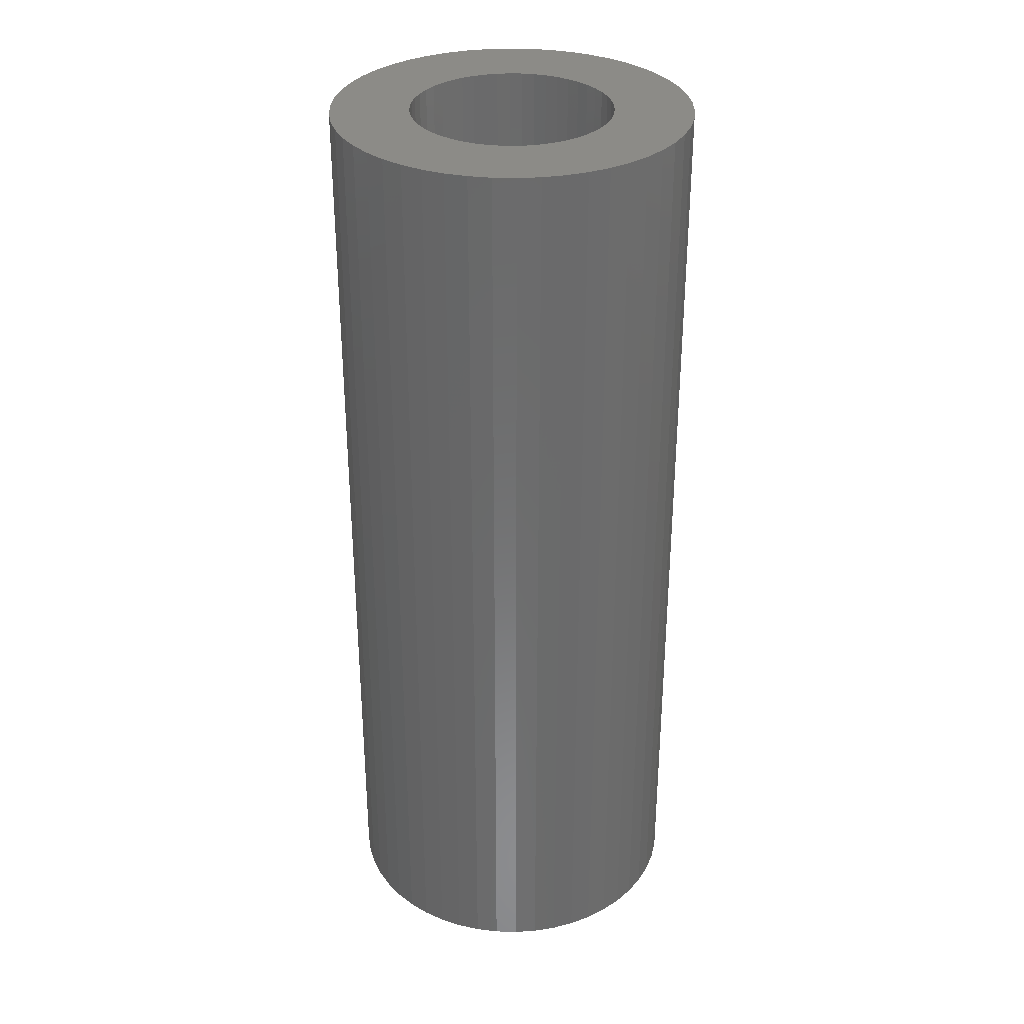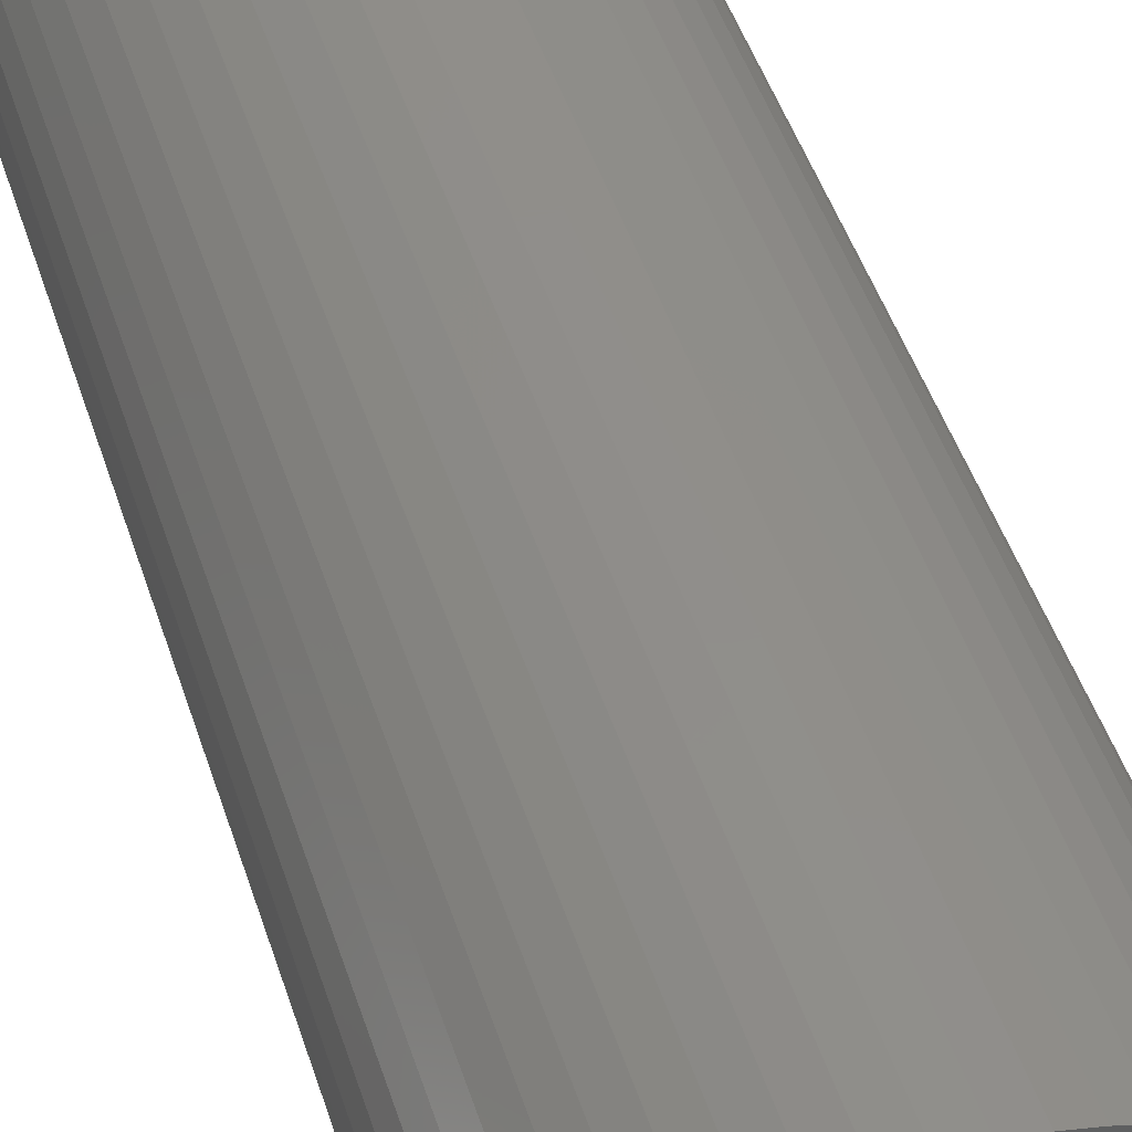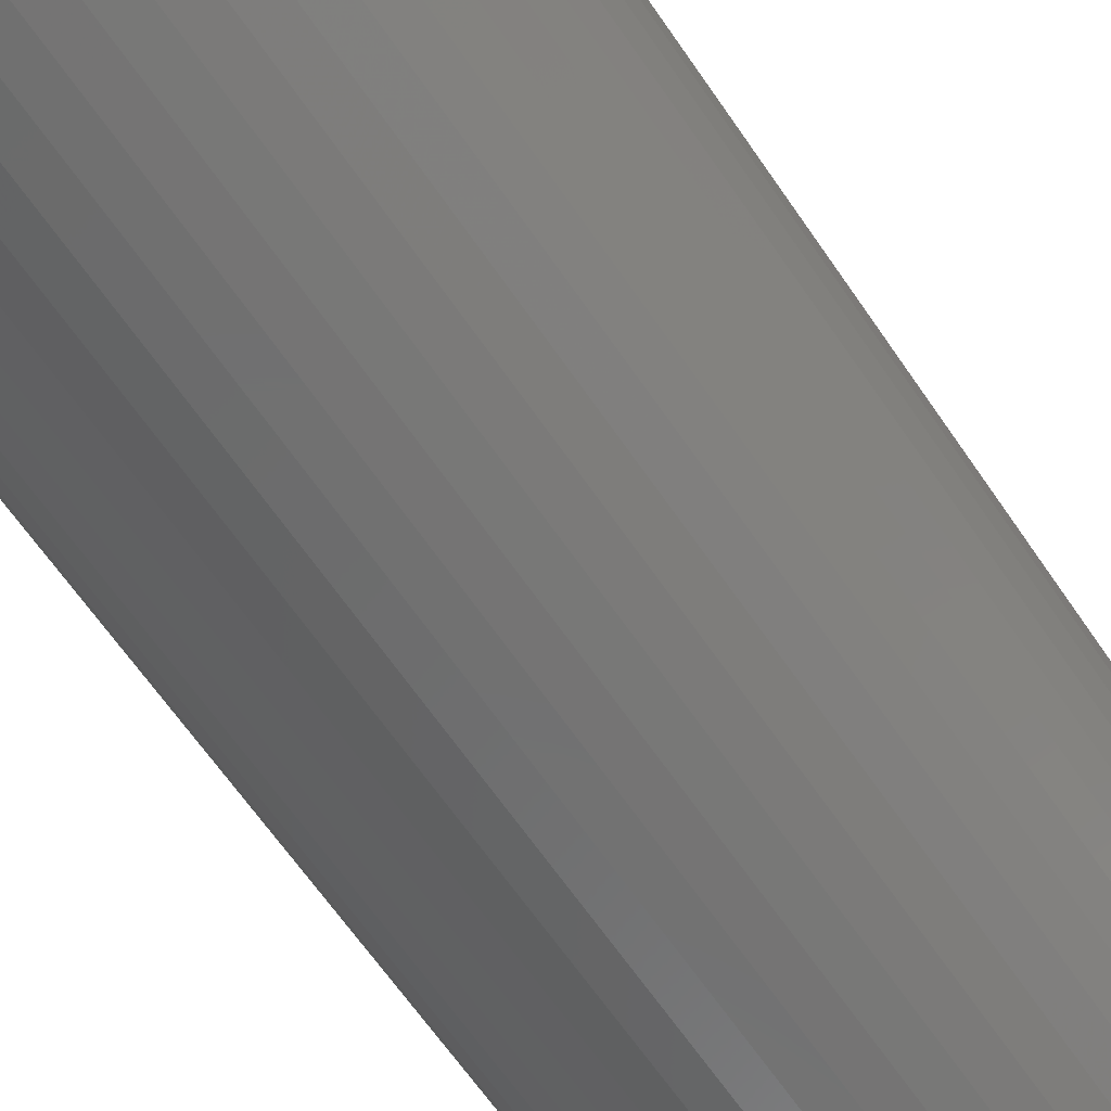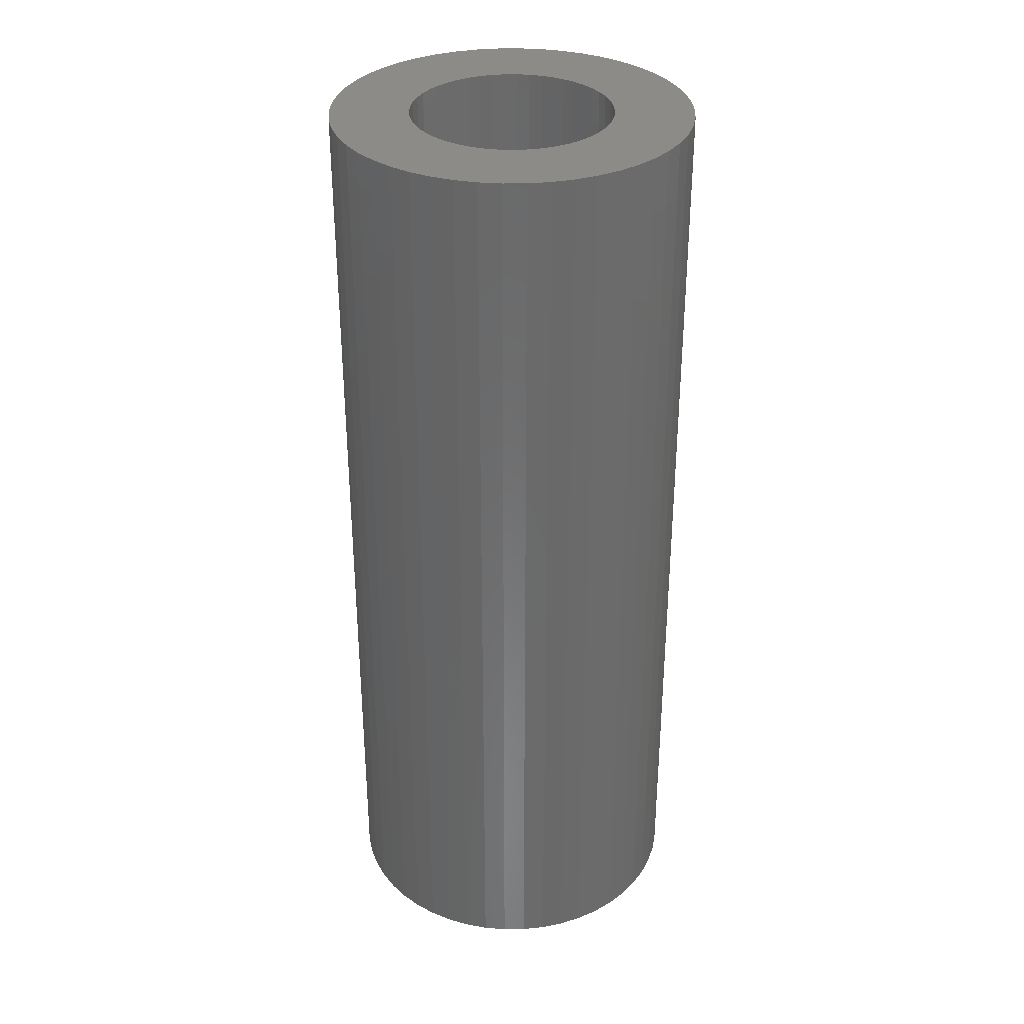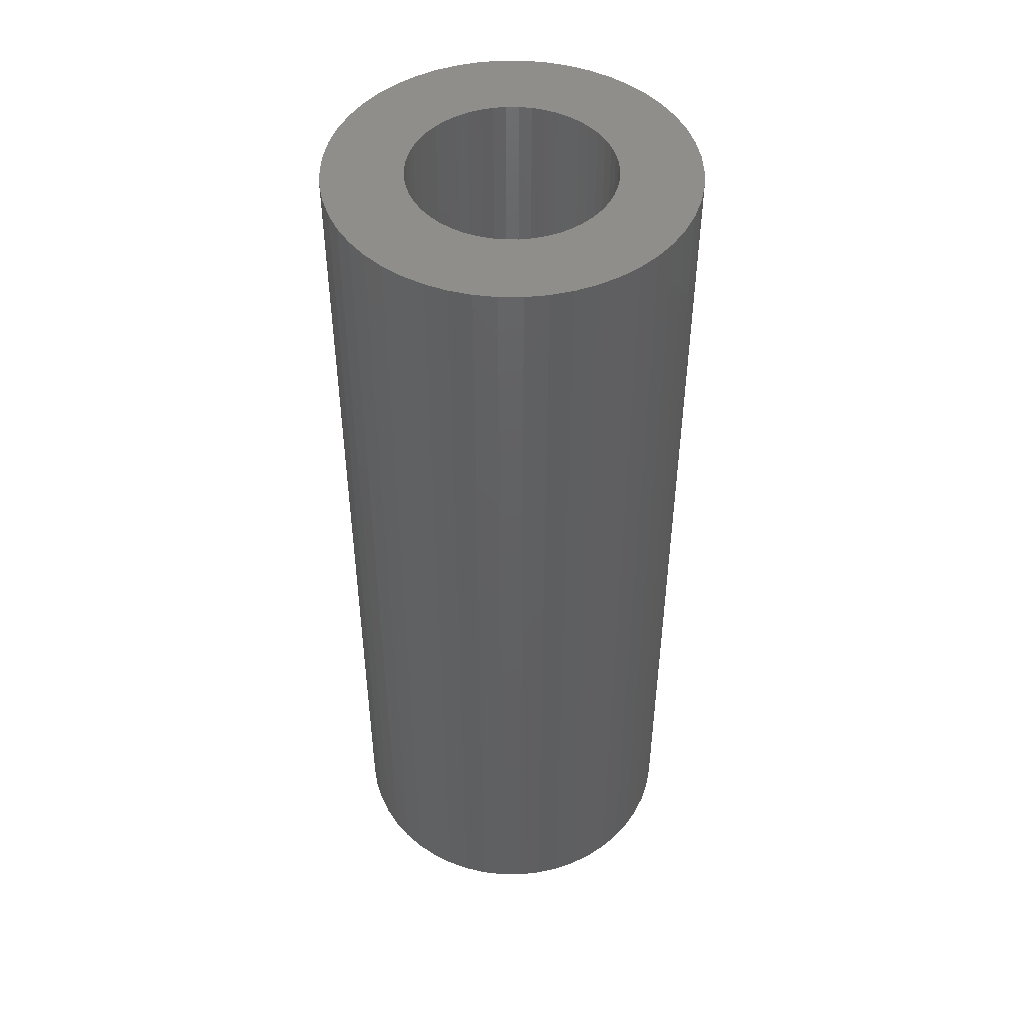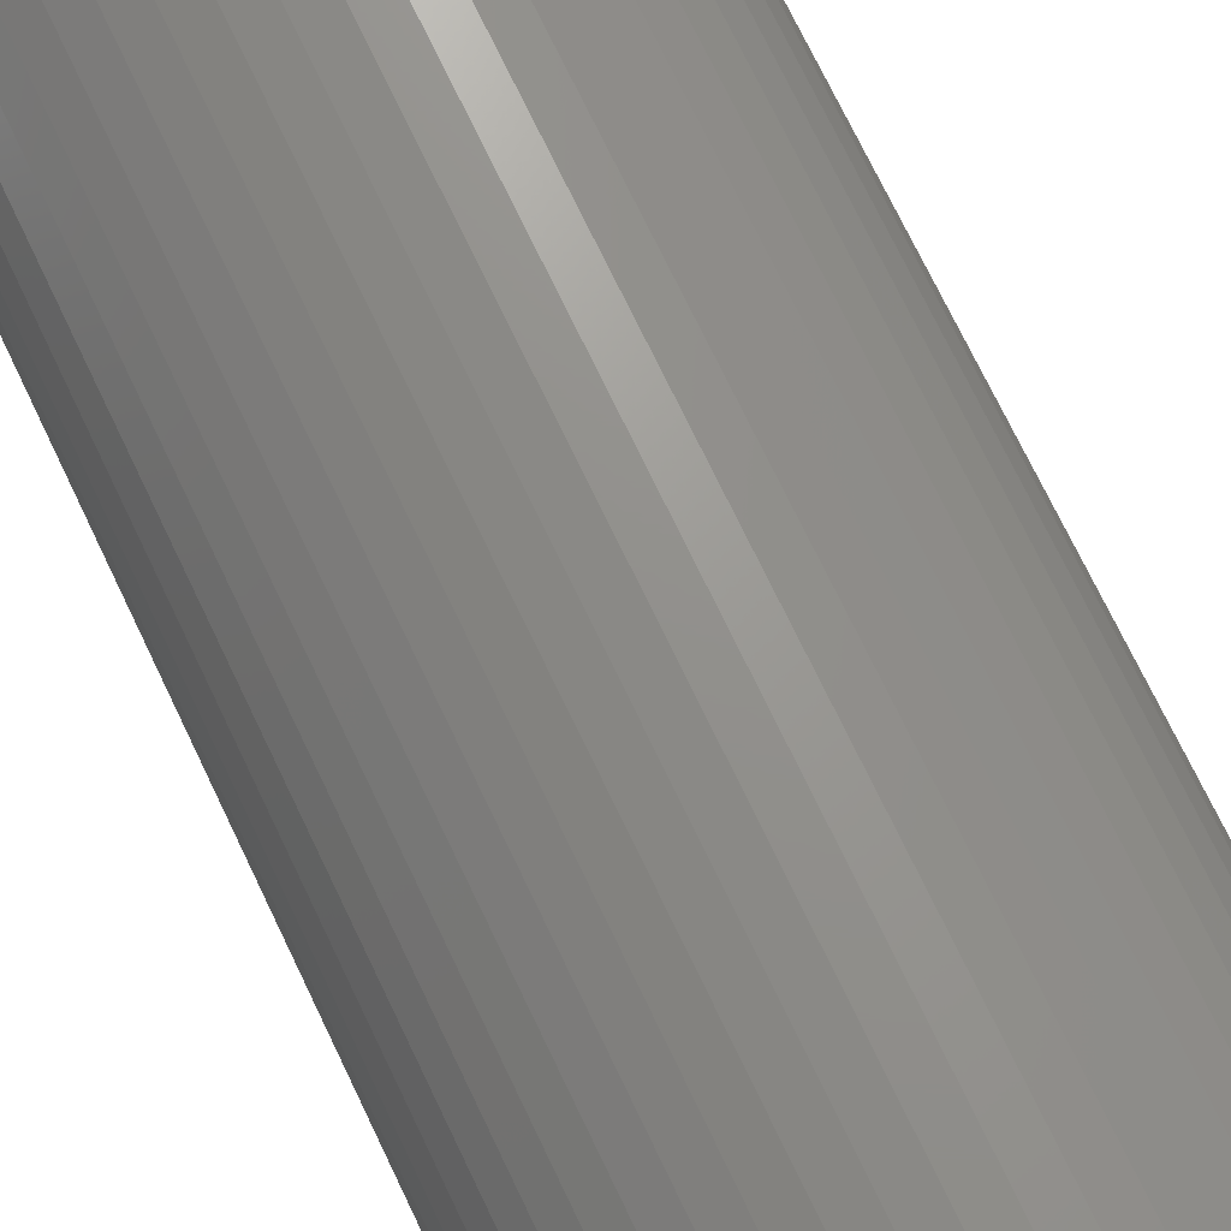
<metadata>
{"format":"stl","ext":"stl","renderer":"f3d","projection":"perspective","resolution":1024,"background":"white","views":[{"elev":32.5,"azim":-141.8,"up":"+Z"},{"elev":46.9,"azim":162.6,"up":"+Y"},{"elev":-62.5,"azim":33.8,"up":"+Y"},{"elev":33.3,"azim":-87.2,"up":"+Z"},{"elev":47.5,"azim":93.9,"up":"+Z"},{"elev":72.3,"azim":-25.5,"up":"+Y"}]}
</metadata>
<code>
# stl→obj: 200 verts, 400 faces
v 8 0 21
v 7.937 1.003 -21
v 7.937 1.003 21
v 8 0 -21
v -8 0 -21
v -7.937 1.003 21
v -7.937 1.003 -21
v -8 0 21
v 0.5023 7.984 -21
v -0.5023 7.984 21
v 0.5023 7.984 21
v -0.5023 7.984 -21
v -0.5023 -7.984 -21
v 0.5023 -7.984 21
v -0.5023 -7.984 21
v 0.5023 -7.984 -21
v 5.832 5.476 -21
v 5.099 6.164 21
v 5.832 5.476 21
v 5.099 6.164 -21
v -5.099 6.164 -21
v -5.832 5.476 21
v -5.099 6.164 21
v -5.832 5.476 -21
v -2.472 7.608 -21
v -3.406 7.239 21
v -2.472 7.608 21
v -3.406 7.239 -21
v 7.01 -3.854 21
v 7.438 -2.945 -21
v 7.438 -2.945 21
v 7.01 -3.854 -21
v 7.438 2.945 21
v 7.01 3.854 -21
v 7.01 3.854 21
v 7.438 2.945 -21
v 3.406 7.239 -21
v 2.472 7.608 21
v 3.406 7.239 21
v 2.472 7.608 -21
v 1.499 7.858 21
v 1.499 7.858 -21
v 4.287 6.755 -21
v 4.287 6.755 21
v -7.438 2.945 -21
v -7.01 3.854 21
v -7.01 3.854 -21
v -7.438 2.945 21
v -6.472 4.702 -21
v -6.472 4.702 21
v 4.5 0 21
v 4.465 0.564 21
v 7.749 1.99 21
v 7.937 -1.003 21
v 4.359 1.119 21
v 4.465 -0.564 21
v 4.184 1.657 21
v 7.749 -1.99 21
v 3.943 2.168 21
v 6.472 4.702 21
v 4.359 -1.119 21
v 3.641 2.645 21
v 3.28 3.08 21
v 4.184 -1.657 21
v 2.868 3.467 21
v 2.411 3.799 21
v 1.916 4.072 21
v 1.391 4.28 21
v 0.8432 4.42 21
v 0.2826 4.491 21
v -0.2826 4.491 21
v -0.8432 4.42 21
v -1.499 7.858 21
v -1.391 4.28 21
v -1.916 4.072 21
v -2.411 3.799 21
v -4.287 6.755 21
v -2.868 3.467 21
v -3.28 3.08 21
v -3.641 2.645 21
v -3.943 2.168 21
v -4.184 1.657 21
v 3.943 -2.168 21
v 6.472 -4.702 21
v 3.641 -2.645 21
v 5.832 -5.476 21
v 3.28 -3.08 21
v 5.099 -6.164 21
v 2.868 -3.467 21
v 4.287 -6.755 21
v 2.411 -3.799 21
v 3.406 -7.239 21
v 1.916 -4.072 21
v 2.472 -7.608 21
v 1.391 -4.28 21
v 1.499 -7.858 21
v 0.8432 -4.42 21
v 0.2826 -4.491 21
v -0.2826 -4.491 21
v -0.8432 -4.42 21
v -1.499 -7.858 21
v -1.391 -4.28 21
v -2.472 -7.608 21
v -1.916 -4.072 21
v -3.406 -7.239 21
v -2.411 -3.799 21
v -4.287 -6.755 21
v -2.868 -3.467 21
v -5.099 -6.164 21
v -3.28 -3.08 21
v -5.832 -5.476 21
v -3.641 -2.645 21
v -6.472 -4.702 21
v -3.943 -2.168 21
v -7.01 -3.854 21
v -4.184 -1.657 21
v -7.438 -2.945 21
v -4.359 -1.119 21
v -7.749 -1.99 21
v -4.465 -0.564 21
v -7.937 -1.003 21
v -4.5 0 21
v -4.359 1.119 21
v -7.749 1.99 21
v -4.465 0.564 21
v -1.499 7.858 -21
v 4.5 0 -21
v 7.937 -1.003 -21
v 4.465 -0.564 -21
v 7.749 -1.99 -21
v 4.359 -1.119 -21
v 4.465 0.564 -21
v 4.184 -1.657 -21
v 7.749 1.99 -21
v 3.943 -2.168 -21
v 6.472 -4.702 -21
v 4.359 1.119 -21
v 3.641 -2.645 -21
v 5.832 -5.476 -21
v 3.28 -3.08 -21
v 5.099 -6.164 -21
v 4.184 1.657 -21
v 2.868 -3.467 -21
v 4.287 -6.755 -21
v 2.411 -3.799 -21
v 3.406 -7.239 -21
v 1.916 -4.072 -21
v 2.472 -7.608 -21
v 1.391 -4.28 -21
v 1.499 -7.858 -21
v 0.8432 -4.42 -21
v 0.2826 -4.491 -21
v -0.2826 -4.491 -21
v -0.8432 -4.42 -21
v -1.499 -7.858 -21
v -1.391 -4.28 -21
v -2.472 -7.608 -21
v -1.916 -4.072 -21
v -3.406 -7.239 -21
v -2.411 -3.799 -21
v -4.287 -6.755 -21
v -2.868 -3.467 -21
v -5.099 -6.164 -21
v -3.28 -3.08 -21
v -5.832 -5.476 -21
v -3.641 -2.645 -21
v -6.472 -4.702 -21
v -3.943 -2.168 -21
v -7.01 -3.854 -21
v -4.184 -1.657 -21
v 3.943 2.168 -21
v 6.472 4.702 -21
v 3.641 2.645 -21
v 3.28 3.08 -21
v 2.868 3.467 -21
v 2.411 3.799 -21
v 1.916 4.072 -21
v 1.391 4.28 -21
v 0.8432 4.42 -21
v 0.2826 4.491 -21
v -0.2826 4.491 -21
v -0.8432 4.42 -21
v -1.391 4.28 -21
v -1.916 4.072 -21
v -2.411 3.799 -21
v -4.287 6.755 -21
v -2.868 3.467 -21
v -3.28 3.08 -21
v -3.641 2.645 -21
v -3.943 2.168 -21
v -4.184 1.657 -21
v -4.359 1.119 -21
v -7.749 1.99 -21
v -4.465 0.564 -21
v -4.5 0 -21
v -7.438 -2.945 -21
v -4.359 -1.119 -21
v -7.749 -1.99 -21
v -4.465 -0.564 -21
v -7.937 -1.003 -21
f 1 2 3
f 2 1 4
f 5 6 7
f 6 5 8
f 9 10 11
f 10 9 12
f 13 14 15
f 14 13 16
f 17 18 19
f 18 17 20
f 21 22 23
f 22 21 24
f 25 26 27
f 26 25 28
f 29 30 31
f 30 29 32
f 33 34 35
f 34 33 36
f 37 38 39
f 38 37 40
f 40 41 38
f 41 40 42
f 43 39 44
f 39 43 37
f 45 46 47
f 46 45 48
f 49 22 24
f 22 49 50
f 51 1 3
f 52 3 53
f 1 51 54
f 55 53 33
f 56 54 51
f 57 33 35
f 54 56 58
f 59 35 60
f 61 58 56
f 62 60 19
f 58 61 31
f 63 19 18
f 64 31 61
f 31 64 29
f 3 52 51
f 53 55 52
f 65 18 44
f 33 57 55
f 35 59 57
f 60 62 59
f 66 44 39
f 19 63 62
f 18 65 63
f 67 39 38
f 44 66 65
f 39 67 66
f 68 38 41
f 38 68 67
f 41 69 68
f 11 69 41
f 11 70 69
f 11 71 70
f 10 71 11
f 10 72 71
f 73 72 10
f 72 73 74
f 27 74 73
f 74 27 75
f 26 75 27
f 75 26 76
f 77 76 26
f 76 77 78
f 23 78 77
f 78 23 79
f 22 79 23
f 79 22 80
f 50 80 22
f 80 50 81
f 46 81 50
f 81 46 82
f 83 29 64
f 29 83 84
f 85 84 83
f 84 85 86
f 87 86 85
f 86 87 88
f 89 88 87
f 88 89 90
f 91 90 89
f 90 91 92
f 93 92 91
f 92 93 94
f 95 94 93
f 94 95 96
f 97 96 95
f 97 14 96
f 98 14 97
f 99 14 98
f 99 15 14
f 100 15 99
f 101 100 102
f 100 101 15
f 103 102 104
f 105 104 106
f 102 103 101
f 107 106 108
f 109 108 110
f 104 105 103
f 111 110 112
f 113 112 114
f 115 114 116
f 106 107 105
f 117 116 118
f 119 118 120
f 121 120 122
f 48 82 46
f 108 109 107
f 82 48 123
f 110 111 109
f 124 123 48
f 112 113 111
f 123 124 125
f 114 115 113
f 6 125 124
f 116 117 115
f 125 6 122
f 118 119 117
f 8 122 6
f 120 121 119
f 122 8 121
f 126 27 73
f 27 126 25
f 127 4 128
f 129 128 130
f 4 127 2
f 131 130 30
f 132 2 127
f 133 30 32
f 2 132 134
f 135 32 136
f 137 134 132
f 138 136 139
f 134 137 36
f 140 139 141
f 142 36 137
f 36 142 34
f 128 129 127
f 130 131 129
f 143 141 144
f 30 133 131
f 32 135 133
f 136 138 135
f 145 144 146
f 139 140 138
f 141 143 140
f 147 146 148
f 144 145 143
f 146 147 145
f 149 148 150
f 148 149 147
f 150 151 149
f 16 151 150
f 16 152 151
f 16 153 152
f 13 153 16
f 13 154 153
f 155 154 13
f 154 155 156
f 157 156 155
f 156 157 158
f 159 158 157
f 158 159 160
f 161 160 159
f 160 161 162
f 163 162 161
f 162 163 164
f 165 164 163
f 164 165 166
f 167 166 165
f 166 167 168
f 169 168 167
f 168 169 170
f 171 34 142
f 34 171 172
f 173 172 171
f 172 173 17
f 174 17 173
f 17 174 20
f 175 20 174
f 20 175 43
f 176 43 175
f 43 176 37
f 177 37 176
f 37 177 40
f 178 40 177
f 40 178 42
f 179 42 178
f 179 9 42
f 180 9 179
f 181 9 180
f 181 12 9
f 182 12 181
f 126 182 183
f 182 126 12
f 25 183 184
f 28 184 185
f 183 25 126
f 186 185 187
f 21 187 188
f 184 28 25
f 24 188 189
f 49 189 190
f 47 190 191
f 185 186 28
f 45 191 192
f 193 192 194
f 7 194 195
f 196 170 169
f 187 21 186
f 170 196 197
f 188 24 21
f 198 197 196
f 189 49 24
f 197 198 199
f 190 47 49
f 200 199 198
f 191 45 47
f 199 200 195
f 192 193 45
f 5 195 200
f 194 7 193
f 195 5 7
f 16 96 14
f 96 16 150
f 53 36 33
f 36 53 134
f 3 134 53
f 134 3 2
f 60 17 19
f 17 60 172
f 35 172 60
f 172 35 34
f 42 11 41
f 11 42 9
f 20 44 18
f 44 20 43
f 47 50 49
f 50 47 46
f 193 48 45
f 48 193 124
f 7 124 193
f 124 7 6
f 28 77 26
f 77 28 186
f 186 23 77
f 23 186 21
f 12 73 10
f 73 12 126
f 54 4 1
f 4 54 128
f 86 136 84
f 136 86 139
f 165 109 111
f 109 165 163
f 169 117 196
f 117 169 115
f 165 113 167
f 113 165 111
f 146 90 92
f 90 146 144
f 31 130 58
f 130 31 30
f 84 32 29
f 32 84 136
f 157 101 103
f 101 157 155
f 198 121 200
f 121 198 119
f 200 8 5
f 8 200 121
f 196 119 198
f 119 196 117
f 141 86 88
f 86 141 139
f 148 92 94
f 92 148 146
f 150 94 96
f 94 150 148
f 58 128 54
f 128 58 130
f 155 15 101
f 15 155 13
f 159 103 105
f 103 159 157
f 167 115 169
f 115 167 113
f 144 88 90
f 88 144 141
f 161 105 107
f 105 161 159
f 163 107 109
f 107 163 161
f 171 62 173
f 62 171 59
f 179 68 69
f 68 179 178
f 178 67 68
f 67 178 177
f 184 74 75
f 74 184 183
f 82 190 81
f 190 82 191
f 131 56 129
f 56 131 61
f 132 55 137
f 55 132 52
f 175 63 65
f 63 175 174
f 176 65 66
f 65 176 175
f 80 188 79
f 188 80 189
f 185 75 76
f 75 185 184
f 183 72 74
f 72 183 182
f 127 52 132
f 52 127 51
f 133 61 131
f 61 133 64
f 162 110 108
f 110 162 164
f 114 170 116
f 170 114 168
f 143 91 89
f 91 143 145
f 173 63 174
f 63 173 62
f 181 70 71
f 70 181 180
f 177 66 67
f 66 177 176
f 122 194 125
f 194 122 195
f 123 191 82
f 191 123 192
f 81 189 80
f 189 81 190
f 182 71 72
f 71 182 181
f 187 76 78
f 76 187 185
f 188 78 79
f 78 188 187
f 129 51 127
f 51 129 56
f 138 83 135
f 83 138 85
f 112 168 114
f 168 112 166
f 149 97 95
f 97 149 151
f 142 59 171
f 59 142 57
f 137 57 142
f 57 137 55
f 180 69 70
f 69 180 179
f 125 192 123
f 192 125 194
f 135 64 133
f 64 135 83
f 158 106 104
f 106 158 160
f 154 102 100
f 102 154 156
f 153 100 99
f 100 153 154
f 120 195 122
f 195 120 199
f 116 197 118
f 197 116 170
f 110 166 112
f 166 110 164
f 151 98 97
f 98 151 152
f 145 93 91
f 93 145 147
f 140 85 138
f 85 140 87
f 152 99 98
f 99 152 153
f 118 199 120
f 199 118 197
f 147 95 93
f 95 147 149
f 140 89 87
f 89 140 143
f 160 108 106
f 108 160 162
f 156 104 102
f 104 156 158

</code>
